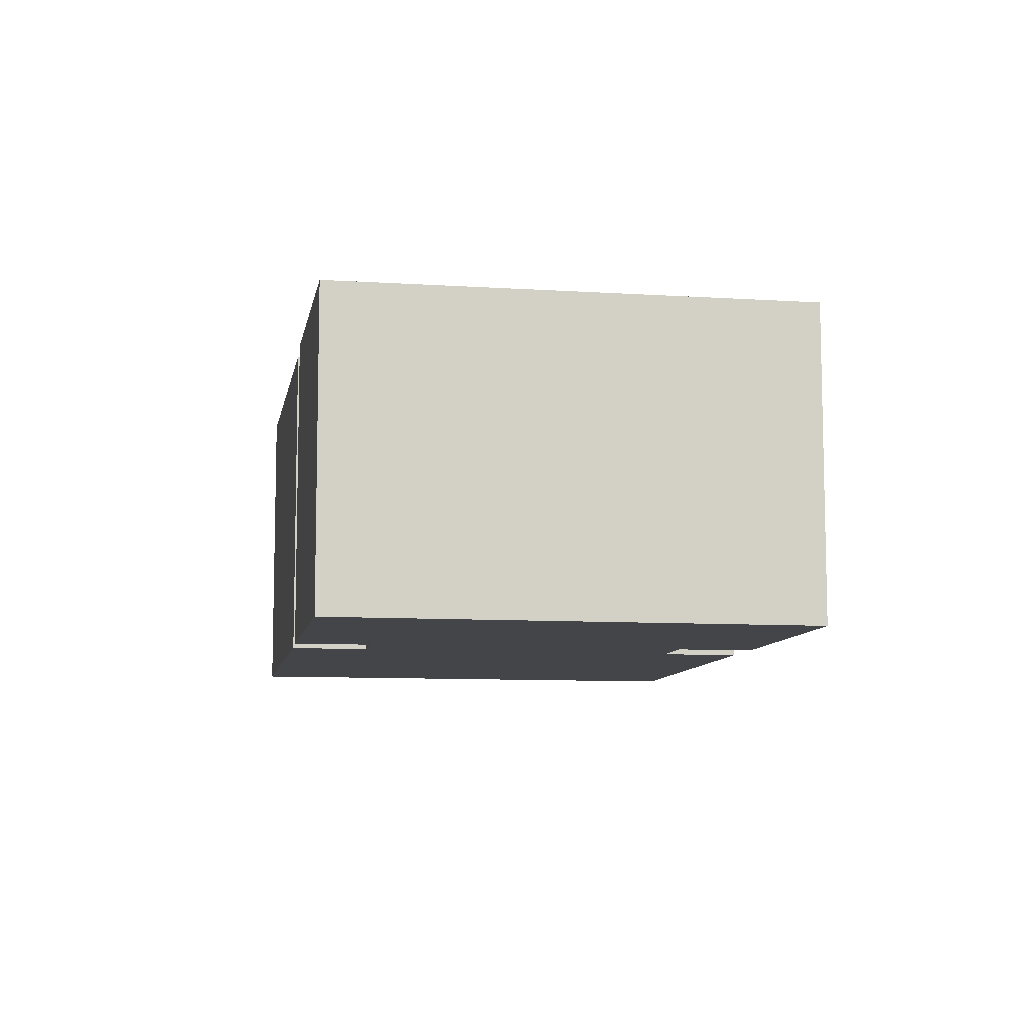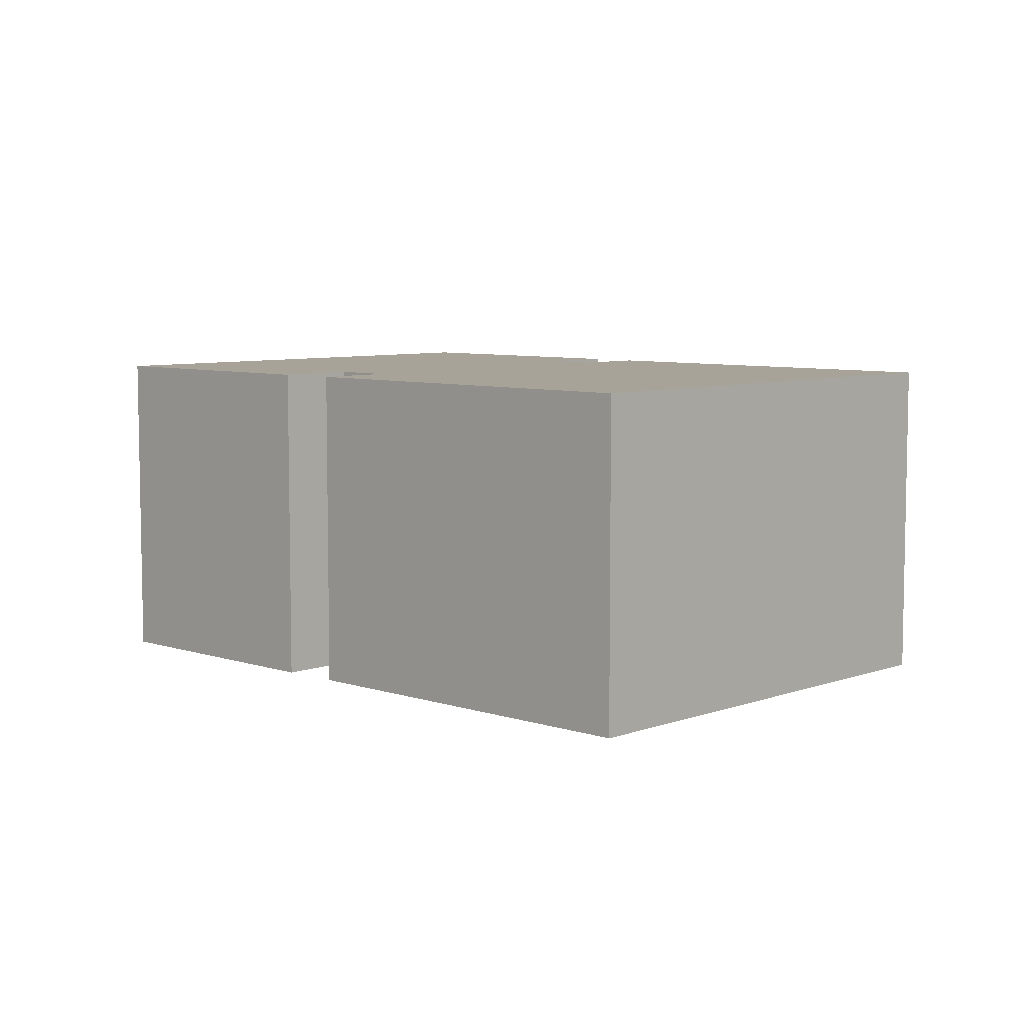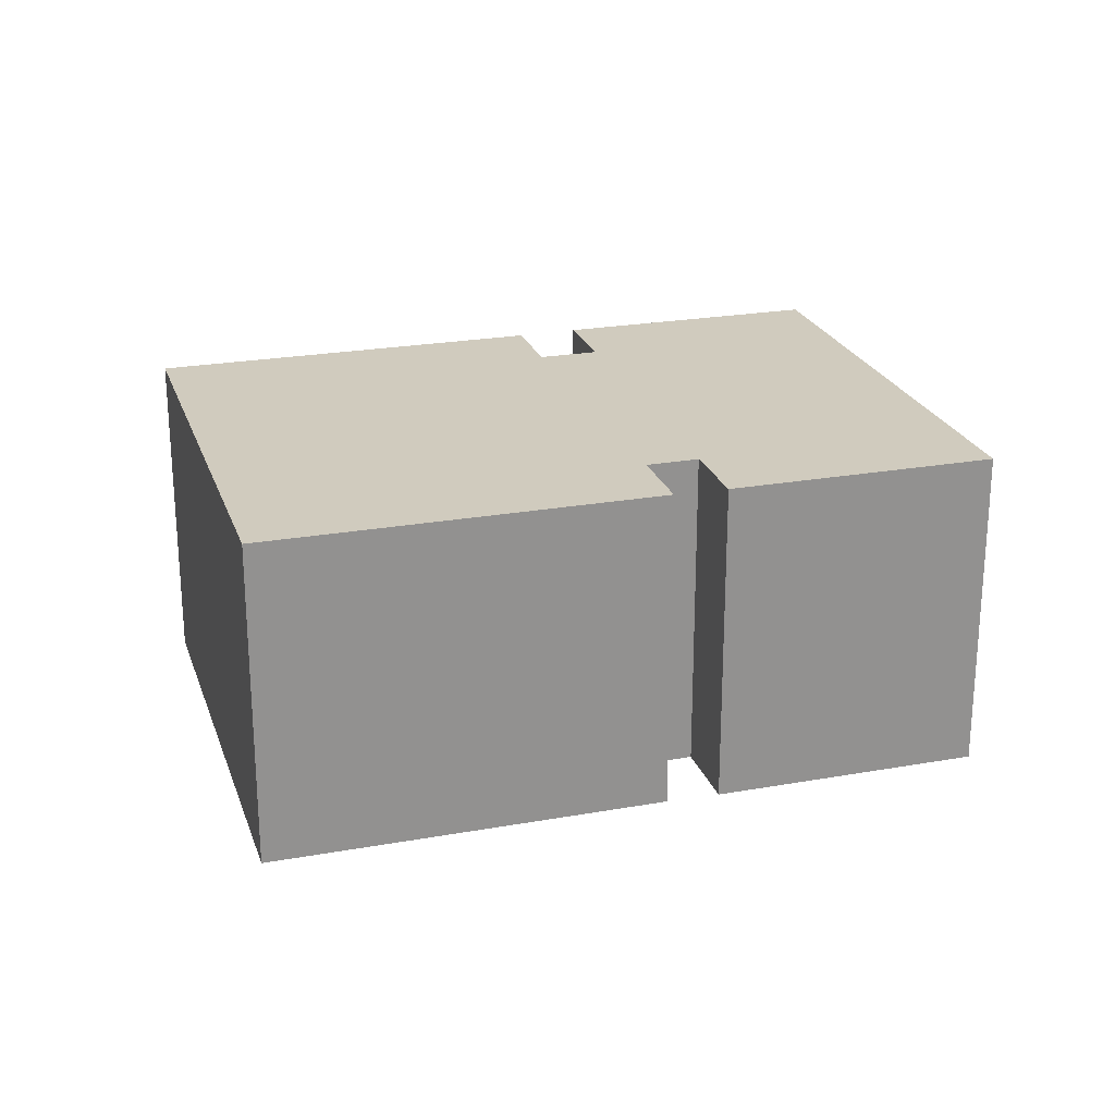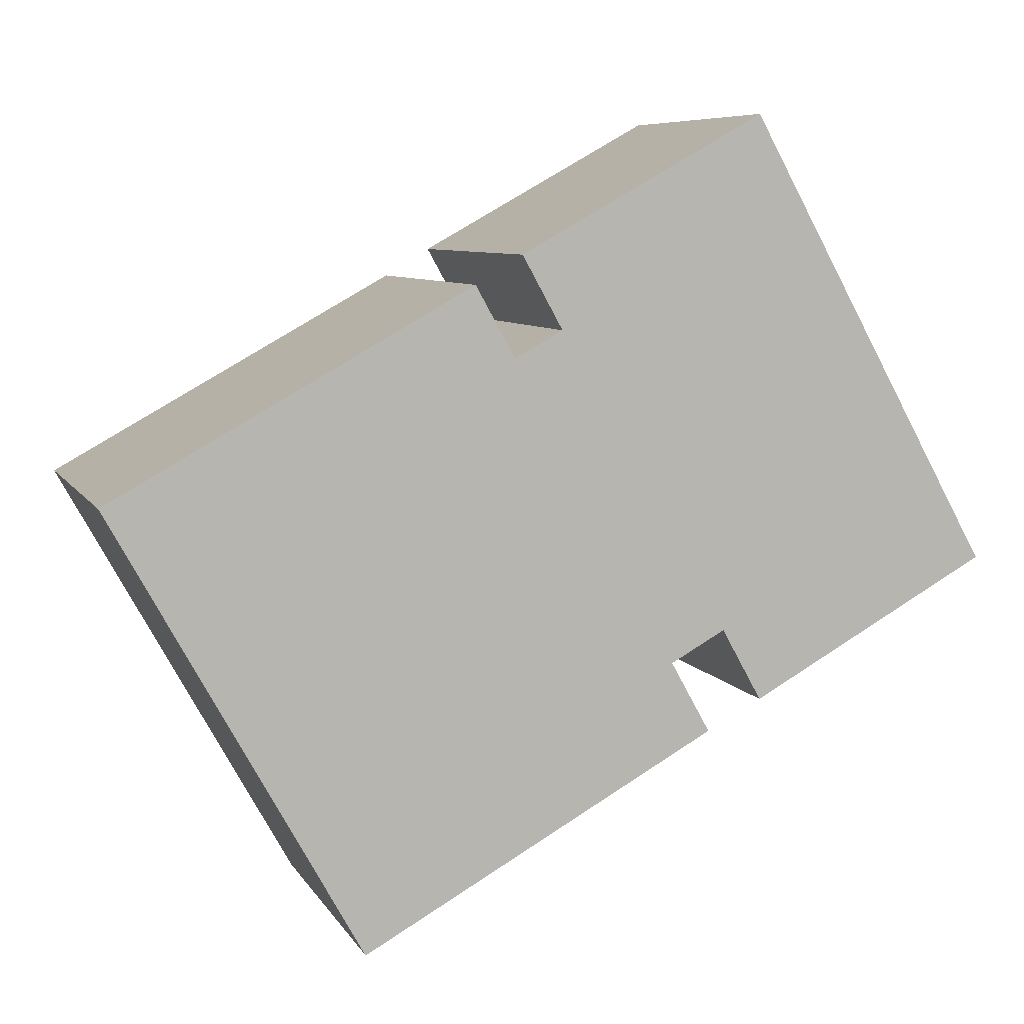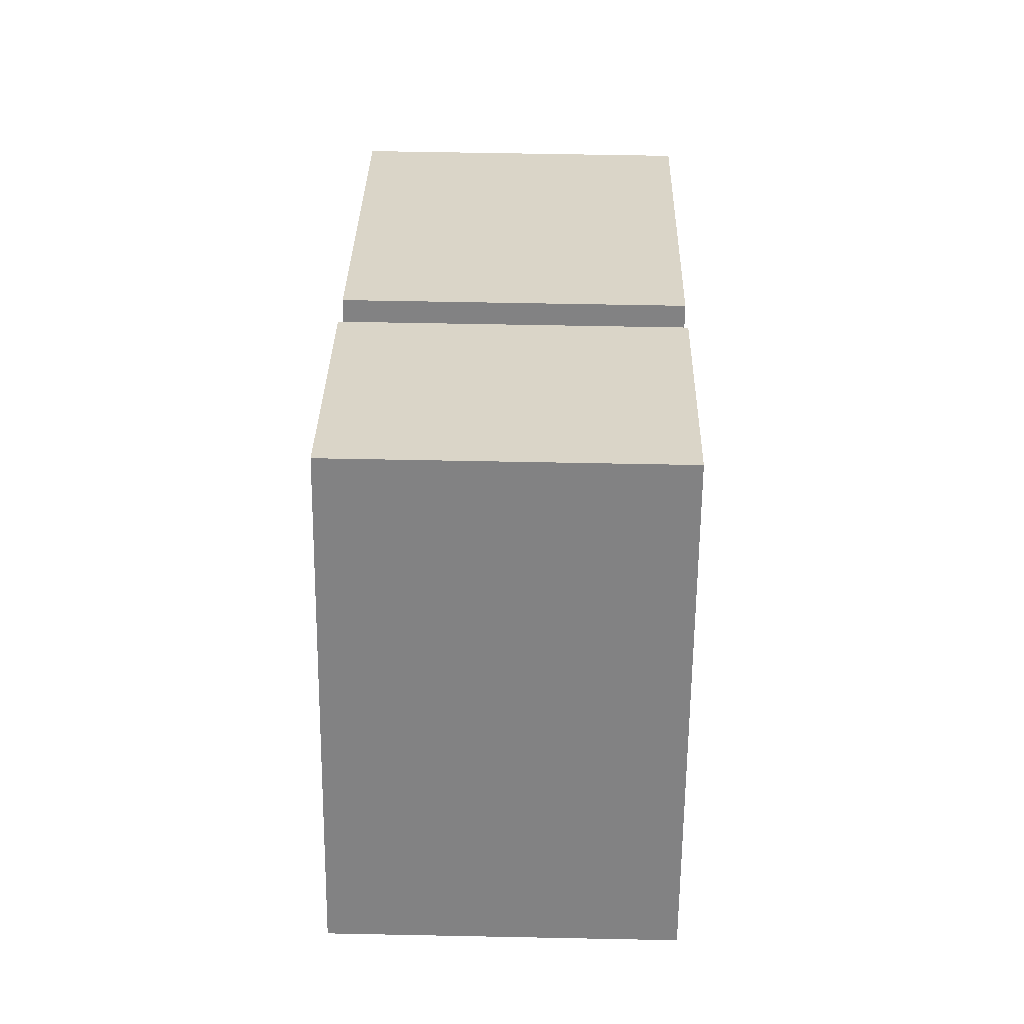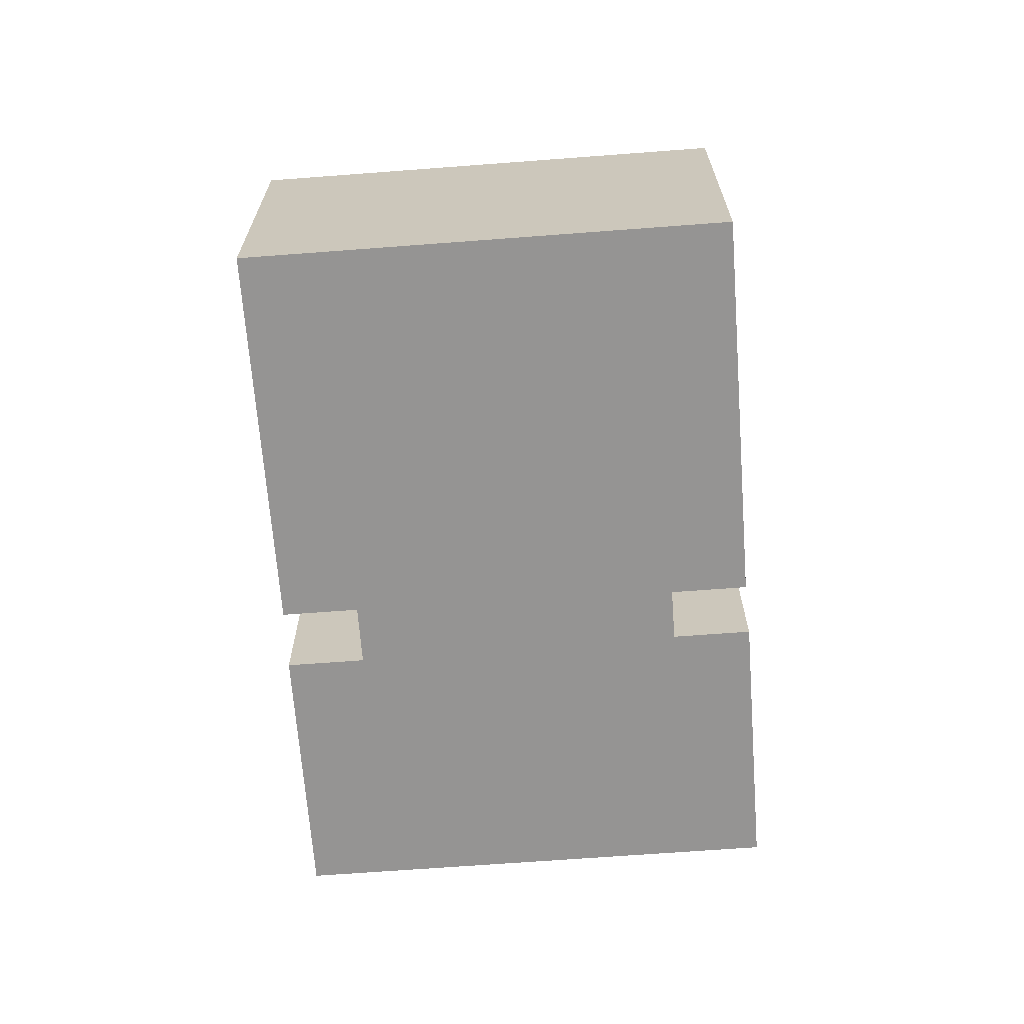
<metadata>
{"format":"obj","ext":"obj","renderer":"f3d","projection":"perspective","resolution":1024,"background":"white","views":[{"elev":-9.0,"azim":51.2,"up":"+Y"},{"elev":6.9,"azim":-165.4,"up":"+Y"},{"elev":23.6,"azim":-45.8,"up":"+Y"},{"elev":7.4,"azim":-17.8,"up":"+Z"},{"elev":58.2,"azim":91.2,"up":"+Z"},{"elev":-67.2,"azim":-114.7,"up":"+Y"}]}
</metadata>
<code>
v -1.067 4.315 6.999
v 5.237 4.315 10.5
v -0.02513 4.315 5.122
v -0.02513 4.315 5.122
v 5.237 4.315 10.5
v 4.403 4.315 -2.7
v 4.403 4.315 -2.7
v 11.69 4.315 -1.116
v 5.447 4.315 -4.581
v -0.02513 4.315 5.122
v 4.403 4.315 -2.7
v -1.261 4.315 4.436
v 2.989 4.315 -3.485
v 4.403 4.315 -2.7
v 5.237 4.315 10.5
v 11.69 4.315 -1.116
v -5.198 4.315 -10.45
v 2.989 4.315 -3.485
v 4.016 4.315 -5.334
v -11.61 4.315 1.091
v -2.28 4.315 6.27
v -1.261 4.315 4.436
v -11.61 4.315 1.091
v 2.989 4.315 -3.485
v -5.198 4.315 -10.45
v -1.261 4.315 4.436
v -1.771 -4.315 5.353
v -1.261 -4.315 4.436
v -1.261 4.315 4.436
v -2.28 4.315 6.27
v -2.28 -4.315 6.27
v -1.771 -4.315 5.353
v -2.28 4.315 6.27
v -1.771 -4.315 5.353
v -1.261 4.315 4.436
v -1.261 -4.315 4.436
v -0.02513 4.315 5.122
v -1.261 4.315 4.436
v -0.02513 -4.315 5.122
v -1.067 4.315 6.999
v -0.02513 -4.315 5.122
v -1.067 -4.315 6.999
v -0.02513 4.315 5.122
v 5.237 -4.315 10.5
v 5.237 4.315 10.5
v -1.067 4.315 6.999
v -1.067 -4.315 6.999
v 5.237 4.315 10.5
v 5.237 -4.315 10.5
v 11.69 4.315 -1.116
v 11.69 -4.315 -1.116
v 5.447 4.315 -4.581
v 8.567 -4.315 -2.849
v 5.447 -4.315 -4.581
v 8.567 -4.315 -2.849
v 11.69 4.315 -1.116
v 11.69 -4.315 -1.116
v 5.447 4.315 -4.581
v 11.69 4.315 -1.116
v 8.567 -4.315 -2.849
v 4.403 4.315 -2.7
v 5.447 4.315 -4.581
v 5.447 -4.315 -4.581
v 4.403 -4.315 -2.7
v 4.403 -4.315 -2.7
v 2.989 4.315 -3.485
v 4.403 4.315 -2.7
v 2.989 -4.315 -3.485
v 4.016 -4.315 -5.334
v 4.016 4.315 -5.334
v 2.989 -4.315 -3.485
v 2.989 4.315 -3.485
v -5.198 -4.315 -10.45
v -5.198 4.315 -10.45
v 4.016 -4.315 -5.334
v 4.016 4.315 -5.334
v -11.61 4.315 1.091
v -5.198 -4.315 -10.45
v -11.61 -4.315 1.091
v -5.198 4.315 -10.45
v -2.28 -4.315 6.27
v -2.28 4.315 6.27
v -11.61 4.315 1.091
v -11.61 -4.315 1.091
v -5.198 -4.315 -10.45
v 4.016 -4.315 -5.334
v 2.989 -4.315 -3.485
v -11.61 -4.315 1.091
v -1.771 -4.315 5.353
v -2.28 -4.315 6.27
v -1.261 -4.315 4.436
v 4.403 -4.315 -2.7
v -1.067 -4.315 6.999
v -0.02513 -4.315 5.122
v 5.237 -4.315 10.5
v 8.567 -4.315 -2.849
v 5.447 -4.315 -4.581
v 11.69 -4.315 -1.116
g CDNNDG01_0004000
f 1 2 3
f 4 5 6
f 7 8 9
f 10 11 12
f 12 11 13
f 14 15 16
f 17 18 19
f 20 21 22
f 23 24 25
f 23 26 24
f 27 28 29
f 30 31 32
f 33 34 35
f 36 37 38
f 37 36 39
f 40 41 42
f 40 43 41
f 44 45 46
f 46 47 44
f 48 49 50
f 51 50 49
f 52 53 54
f 55 56 57
f 58 59 60
f 61 62 63
f 64 61 63
f 65 66 67
f 66 65 68
f 69 70 71
f 71 70 72
f 73 74 75
f 76 75 74
f 77 78 79
f 77 80 78
f 81 82 83
f 83 84 81
f 85 86 87
f 88 85 87
f 88 89 90
f 88 87 91
f 91 87 92
f 93 94 95
f 91 92 94
f 94 96 95
f 92 97 96
f 88 91 89
f 95 96 98
f 94 92 96

</code>
